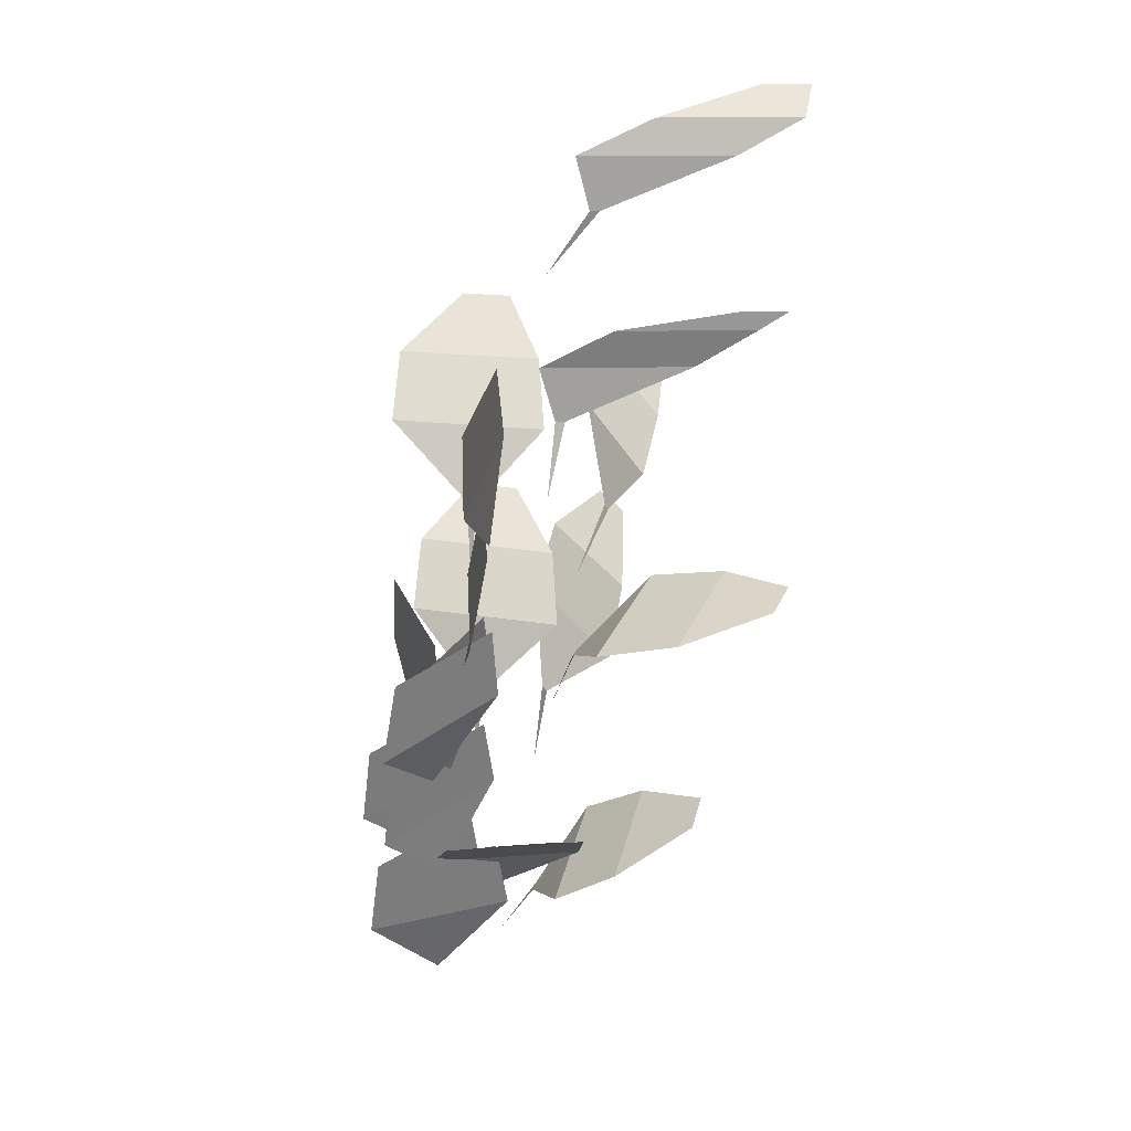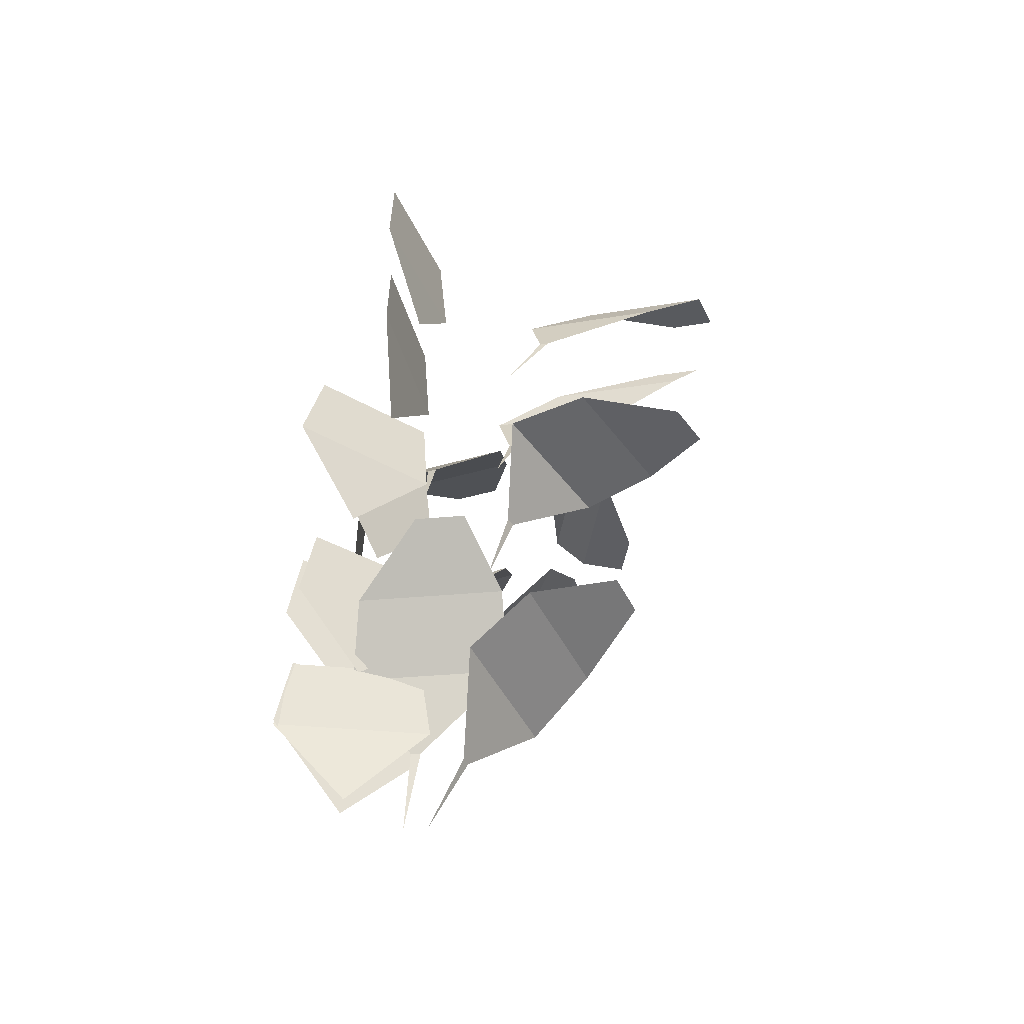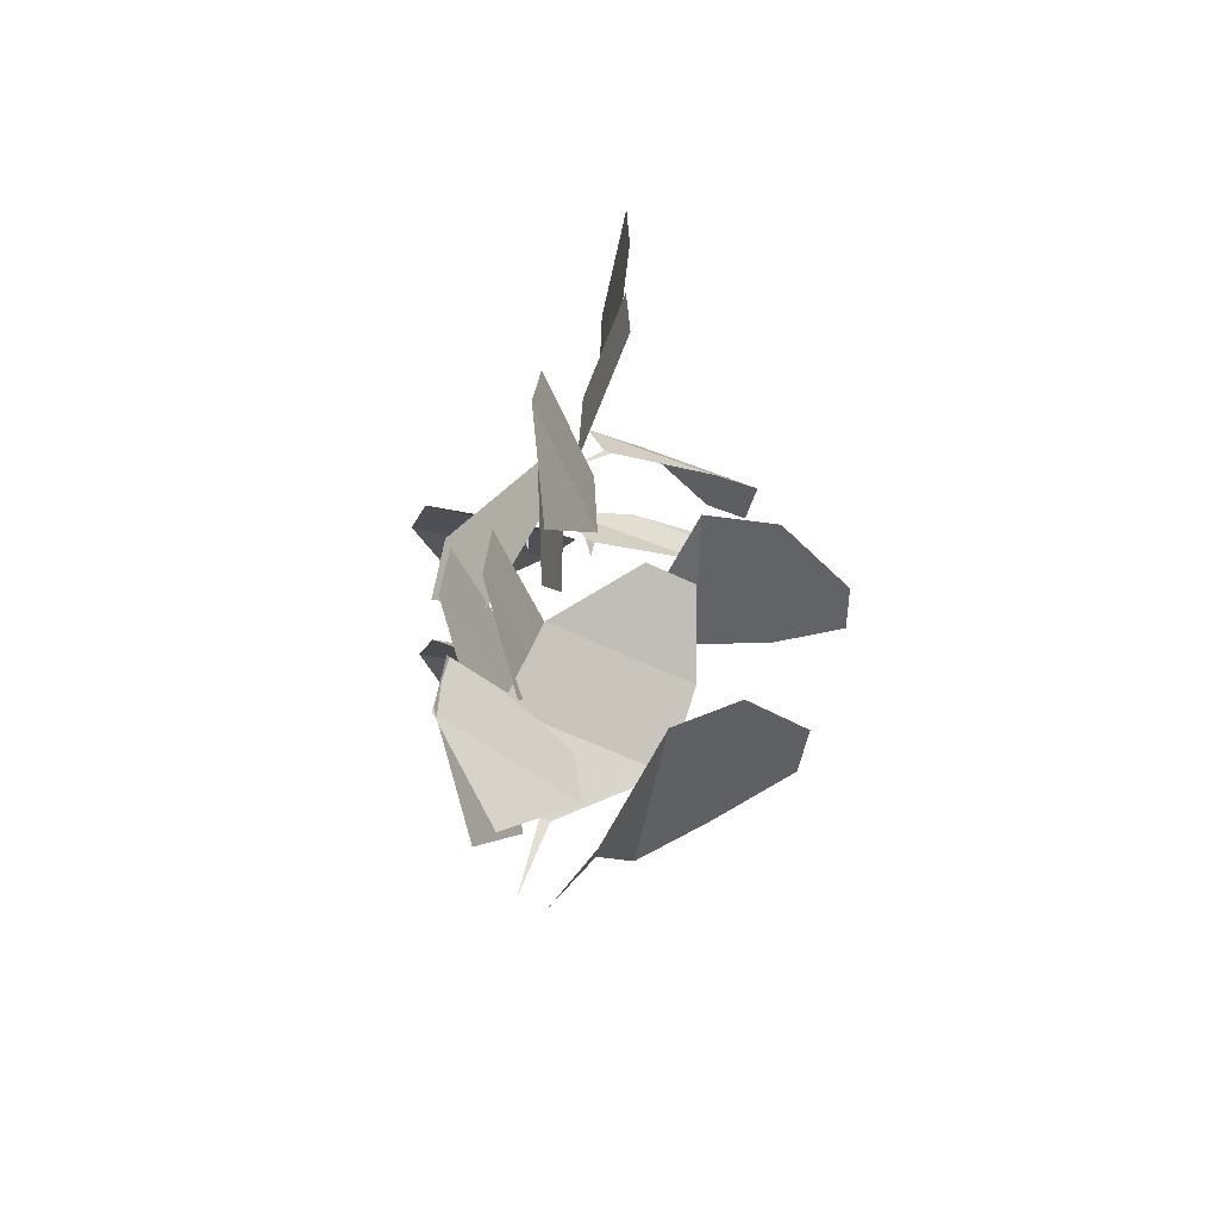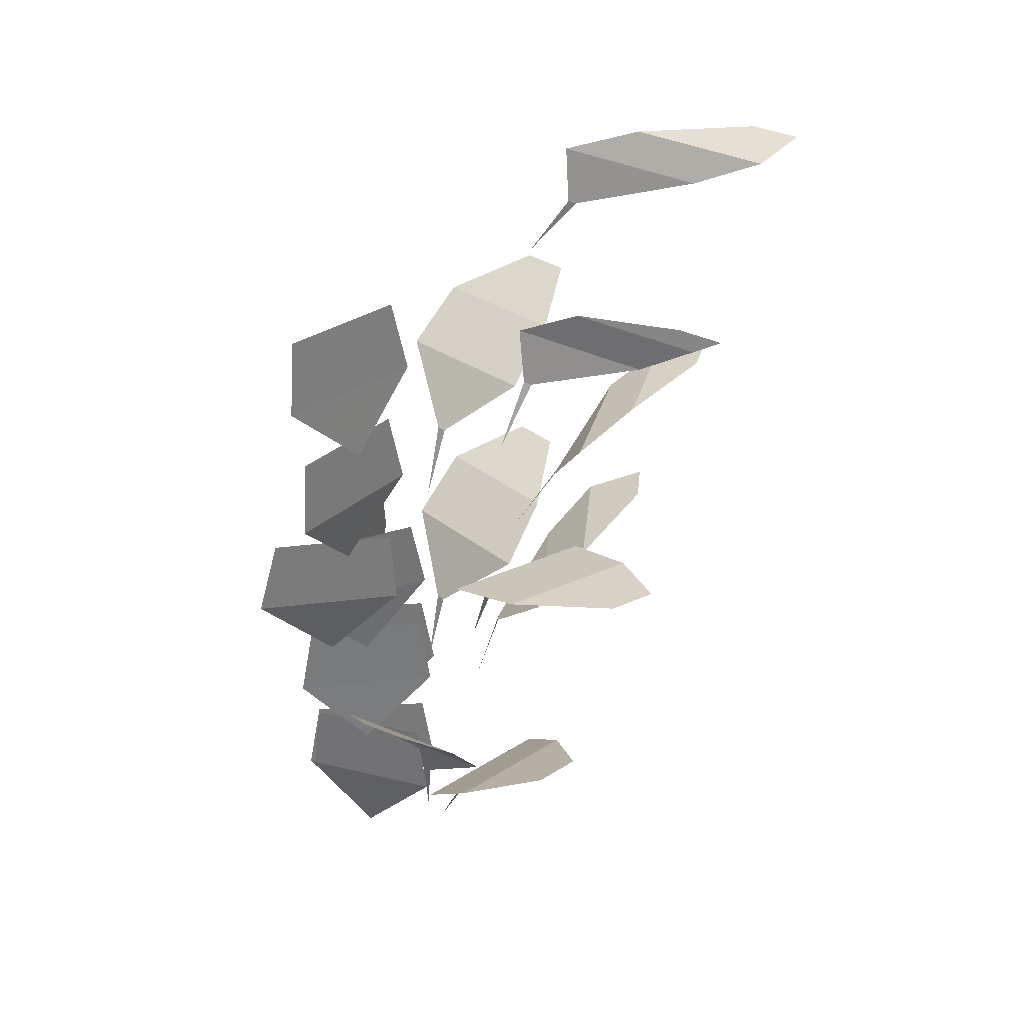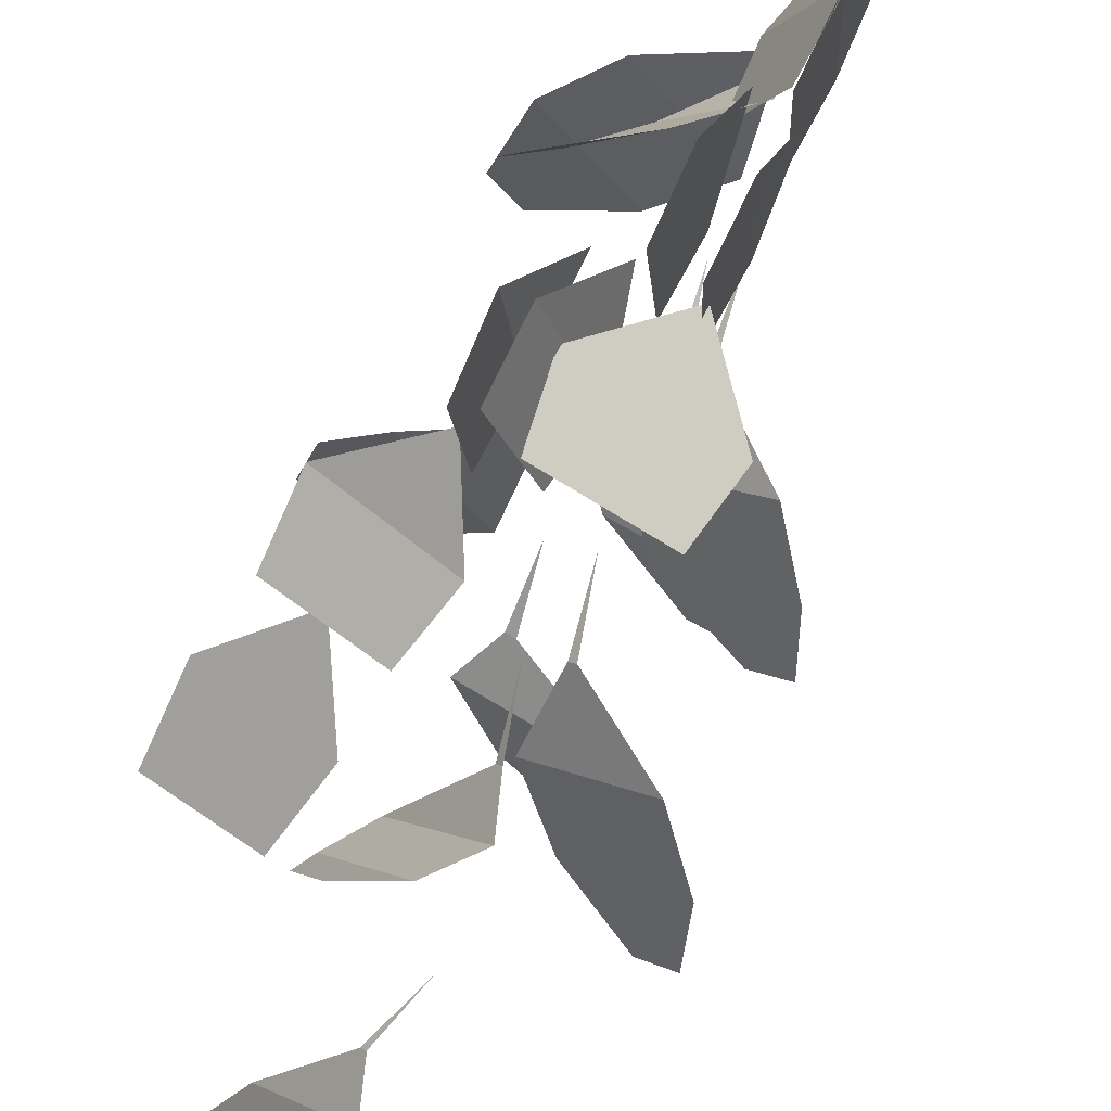
<metadata>
{"format":"obj","ext":"obj","renderer":"f3d","projection":"perspective","resolution":1024,"background":"white","views":[{"elev":33.5,"azim":-128.8,"up":"+Z"},{"elev":-44.3,"azim":-117.4,"up":"+Z"},{"elev":-50.6,"azim":-152.0,"up":"+Z"},{"elev":33.2,"azim":-93.1,"up":"+Z"},{"elev":74.7,"azim":27.3,"up":"+Y"}]}
</metadata>
<code>
v -0.6581 -0.6492 0.884
v -0.6581 -0.6492 0.884
v -1.076 -0.9162 1.754
v -1.038 -0.9653 1.754
v -0.6581 -0.6492 0.884
v -0.6581 -0.6492 0.884
v -0.999 -1.014 1.754
v -1.038 -0.9653 1.754
v -1.038 -0.9653 1.754
v -1.076 -0.9162 1.754
v -2.134 -0.4623 2.582
v -1.53 -1.233 2.582
v -1.038 -0.9653 1.754
v -0.999 -1.014 1.754
v -0.9249 -2.005 2.582
v -1.53 -1.233 2.582
v -1.53 -1.233 2.582
v -2.134 -0.4623 2.582
v -2.784 -0.9474 3.16
v -2.225 -1.66 3.16
v -1.53 -1.233 2.582
v -0.9249 -2.005 2.582
v -1.666 -2.373 3.16
v -2.225 -1.66 3.16
v -2.225 -1.66 3.16
v -2.784 -0.9474 3.16
v -3.063 -2.039 3.6
v -2.871 -2.284 3.6
v -2.225 -1.66 3.16
v -1.666 -2.373 3.16
v -2.68 -2.528 3.6
v -2.871 -2.284 3.6
v -0.7441 -1.217 3.72
v -0.7441 -1.217 3.72
v -0.6101 -1.55 4.639
v -0.5483 -1.559 4.639
v -0.7441 -1.217 3.72
v -0.7441 -1.217 3.72
v -0.4865 -1.569 4.639
v -0.5483 -1.559 4.639
v -0.5483 -1.559 4.639
v -0.6101 -1.55 4.639
v -1.244 -2.104 5.307
v -0.2748 -2.251 5.307
v -0.5483 -1.559 4.639
v -0.4865 -1.569 4.639
v 0.6942 -2.398 5.307
v -0.2748 -2.251 5.307
v -0.2748 -2.251 5.307
v -1.244 -2.104 5.307
v -0.6821 -2.793 5.857
v 0.2135 -2.928 5.857
v -0.2748 -2.251 5.307
v 0.6942 -2.398 5.307
v 1.109 -3.064 5.857
v 0.2135 -2.928 5.857
v 0.2135 -2.928 5.857
v -0.6821 -2.793 5.857
v 0.3833 -3.704 6.168
v 0.6902 -3.751 6.168
v 0.2135 -2.928 5.857
v 1.109 -3.064 5.857
v 0.9971 -3.797 6.168
v 0.6902 -3.751 6.168
v -0.9292 -1.781 6.551
v -0.9292 -1.781 6.551
v -0.9133 -2.337 7.366
v -0.8539 -2.357 7.366
v -0.9292 -1.781 6.551
v -0.9292 -1.781 6.551
v -0.7945 -2.376 7.366
v -0.8539 -2.357 7.366
v -0.8539 -2.357 7.366
v -0.9133 -2.337 7.366
v -1.202 -2.667 7.896
v -0.271 -2.972 7.896
v -0.8539 -2.357 7.366
v -0.7945 -2.376 7.366
v 0.6602 -3.278 7.896
v -0.271 -2.972 7.896
v -0.271 -2.972 7.896
v -1.202 -2.667 7.896
v -0.5645 -3.458 8.193
v 0.2961 -3.741 8.193
v -0.271 -2.972 7.896
v 0.6602 -3.278 7.896
v 1.157 -4.023 8.193
v 0.2961 -3.741 8.193
v 0.2961 -3.741 8.193
v -0.5645 -3.458 8.193
v 0.5108 -4.497 8.305
v 0.8057 -4.594 8.305
v 0.2961 -3.741 8.193
v 1.157 -4.023 8.193
v 1.101 -4.69 8.305
v 0.8057 -4.594 8.305
v -0.4266 -0.4286 0.939
v -0.4266 -0.4286 0.939
v -0.6955 -0.3679 1.892
v -0.7296 -0.4202 1.892
v -0.4266 -0.4286 0.939
v -0.4266 -0.4286 0.939
v -0.7638 -0.4725 1.892
v -0.7296 -0.4202 1.892
v -0.7296 -0.4202 1.892
v -0.6955 -0.3679 1.892
v -0.6836 0.4631 2.762
v -1.219 -0.3576 2.762
v -0.7296 -0.4202 1.892
v -0.7638 -0.4725 1.892
v -1.755 -1.178 2.762
v -1.219 -0.3576 2.762
v -1.219 -0.3576 2.762
v -0.6836 0.4631 2.762
v -1.316 0.7101 3.506
v -1.811 -0.04845 3.506
v -1.219 -0.3576 2.762
v -1.755 -1.178 2.762
v -2.306 -0.807 3.506
v -1.811 -0.04845 3.506
v -1.811 -0.04845 3.506
v -1.316 0.7101 3.506
v -2.36 0.4466 4.16
v -2.53 0.1866 4.16
v -1.811 -0.04845 3.506
v -2.306 -0.807 3.506
v -2.7 -0.07336 4.16
v -2.53 0.1866 4.16
v -0.355 -0.5149 3.83
v -0.355 -0.5149 3.83
v -0.267 -0.7446 4.802
v -0.2189 -0.7047 4.802
v -0.355 -0.5149 3.83
v -0.355 -0.5149 3.83
v -0.1708 -0.6648 4.802
v -0.2189 -0.7047 4.802
v -0.2189 -0.7047 4.802
v -0.267 -0.7446 4.802
v -0.6273 -1.714 5.659
v 0.1265 -1.088 5.659
v -0.2189 -0.7047 4.802
v -0.1708 -0.6648 4.802
v 0.8803 -0.4616 5.659
v 0.1265 -1.088 5.659
v 0.1265 -1.088 5.659
v -0.6273 -1.714 5.659
v 0.03932 -2.171 6.271
v 0.736 -1.592 6.271
v 0.1265 -1.088 5.659
v 0.8803 -0.4616 5.659
v 1.433 -1.013 6.271
v 0.736 -1.592 6.271
v 0.736 -1.592 6.271
v 0.03932 -2.171 6.271
v 1.161 -2.434 6.651
v 1.4 -2.236 6.651
v 0.736 -1.592 6.271
v 1.433 -1.013 6.271
v 1.639 -2.037 6.651
v 1.4 -2.236 6.651
v -0.3136 -0.5577 6.723
v -0.3136 -0.5577 6.723
v -0.1216 -0.8212 7.669
v -0.07668 -0.7777 7.669
v -0.3136 -0.5577 6.723
v -0.3136 -0.5577 6.723
v -0.03178 -0.7343 7.669
v -0.07668 -0.7777 7.669
v -0.07668 -0.7777 7.669
v -0.1216 -0.8212 7.669
v -0.2433 -1.821 8.431
v 0.461 -1.139 8.431
v -0.07668 -0.7777 7.669
v -0.03178 -0.7343 7.669
v 1.165 -0.4577 8.431
v 0.461 -1.139 8.431
v 0.461 -1.139 8.431
v -0.2433 -1.821 8.431
v 0.4542 -2.288 8.993
v 1.105 -1.658 8.993
v 0.461 -1.139 8.431
v 1.165 -0.4577 8.431
v 1.756 -1.028 8.993
v 1.105 -1.658 8.993
v 1.105 -1.658 8.993
v 0.4542 -2.288 8.993
v 1.439 -2.585 9.421
v 1.662 -2.37 9.421
v 1.105 -1.658 8.993
v 1.756 -1.028 8.993
v 1.885 -2.154 9.421
v 1.662 -2.37 9.421
v -1.132 -1.173 4.83
v -1.132 -1.173 4.83
v -1.411 -1.351 5.77
v -1.38 -1.406 5.77
v -1.132 -1.173 4.83
v -1.132 -1.173 4.83
v -1.35 -1.46 5.77
v -1.38 -1.406 5.77
v -1.38 -1.406 5.77
v -1.411 -1.351 5.77
v -2.423 -0.8978 6.517
v -1.946 -1.754 6.517
v -1.38 -1.406 5.77
v -1.35 -1.46 5.77
v -1.47 -2.611 6.517
v -1.946 -1.754 6.517
v -1.946 -1.754 6.517
v -2.423 -0.8978 6.517
v -3.115 -1.614 6.731
v -2.674 -2.405 6.731
v -1.946 -1.754 6.517
v -1.47 -2.611 6.517
v -2.234 -3.197 6.731
v -2.674 -2.405 6.731
v -2.674 -2.405 6.731
v -3.115 -1.614 6.731
v -3.409 -2.941 6.822
v -3.258 -3.212 6.822
v -2.674 -2.405 6.731
v -2.234 -3.197 6.731
v -3.107 -3.484 6.822
v -3.258 -3.212 6.822
v -0.577 -1.605 7.636
v -0.577 -1.605 7.636
v -0.393 -2.041 8.531
v -0.3547 -1.992 8.531
v -0.577 -1.605 7.636
v -0.577 -1.605 7.636
v -0.3163 -1.942 8.531
v -0.3547 -1.992 8.531
v -0.3547 -1.992 8.531
v -0.393 -2.041 8.531
v -1.254 -3.441 9.206
v -0.652 -2.667 9.206
v -0.3547 -1.992 8.531
v -0.3163 -1.942 8.531
v -0.05034 -1.893 9.206
v -0.652 -2.667 9.206
v -0.652 -2.667 9.206
v -1.254 -3.441 9.206
v -1.722 -4.079 9.706
v -1.166 -3.364 9.706
v -0.652 -2.667 9.206
v -0.05034 -1.893 9.206
v -0.6097 -2.649 9.706
v -1.166 -3.364 9.706
v -1.166 -3.364 9.706
v -1.722 -4.079 9.706
v -1.915 -4.405 9.939
v -1.725 -4.16 9.939
v -1.166 -3.364 9.706
v -0.6097 -2.649 9.706
v -1.534 -3.915 9.939
v -1.725 -4.16 9.939
v -0.005226 -2.058 10.44
v -0.005226 -2.058 10.44
v -0.3407 -2.625 11.24
v -0.3018 -2.576 11.24
v -0.005226 -2.058 10.44
v -0.005226 -2.058 10.44
v -0.263 -2.527 11.24
v -0.3018 -2.576 11.24
v -0.3018 -2.576 11.24
v -0.3407 -2.625 11.24
v -1.229 -4.044 11.88
v -0.6203 -3.276 11.88
v -0.3018 -2.576 11.24
v -0.263 -2.527 11.24
v -0.01146 -2.508 11.88
v -0.6203 -3.276 11.88
v -0.6203 -3.276 11.88
v -1.229 -4.044 11.88
v -1.562 -4.824 12.27
v -0.9995 -4.114 12.27
v -0.6203 -3.276 11.88
v -0.01146 -2.508 11.88
v -0.4368 -3.404 12.27
v -0.9995 -4.114 12.27
v -0.9995 -4.114 12.27
v -1.562 -4.824 12.27
v -1.117 -5.341 12.43
v -0.9246 -5.098 12.43
v -0.9995 -4.114 12.27
v -0.4368 -3.404 12.27
v -0.7317 -4.855 12.43
v -0.9246 -5.098 12.43
v -0.7216 0.4938 0.899
v -0.7216 0.4938 0.899
v -0.4613 1.379 1.895
v -0.8123 0.4851 1.895
v -0.7216 0.4938 0.899
v -0.7216 0.4938 0.899
v -1.163 -0.4088 1.895
v -0.8123 0.4851 1.895
v -0.8123 0.4851 1.895
v -0.4613 1.379 1.895
v -0.4949 1.188 2.894
v -0.7852 0.449 2.894
v -0.8123 0.4851 1.895
v -1.163 -0.4088 1.895
v -1.075 -0.2903 2.894
v -0.7852 0.449 2.894
v -0.889 0.4777 2.736
v -0.889 0.4777 2.736
v -0.9538 1.398 3.735
v -0.8618 0.4416 3.735
v -0.889 0.4777 2.736
v -0.889 0.4777 2.736
v -0.7699 -0.5143 3.735
v -0.8618 0.4416 3.735
v -0.8618 0.4416 3.735
v -0.9538 1.398 3.735
v -0.9218 1.211 4.734
v -0.8457 0.4207 4.734
v -0.8618 0.4416 3.735
v -0.7699 -0.5143 3.735
v -0.7697 -0.3699 4.734
v -0.8457 0.4207 4.734
v -1.078 0.4051 4.569
v -1.078 0.4051 4.569
v -1.508 1.316 5.565
v -1.164 0.4196 5.565
v -1.078 0.4051 4.569
v -1.078 0.4051 4.569
v -0.8197 -0.4771 5.565
v -1.164 0.4196 5.565
v -1.164 0.4196 5.565
v -1.508 1.316 5.565
v -1.494 1.186 6.564
v -1.209 0.4447 6.564
v -1.164 0.4196 5.565
v -0.8197 -0.4771 5.565
v -0.9247 -0.2968 6.564
v -1.209 0.4447 6.564
v -0.3993 0.3969 0.9348
v -0.3993 0.3969 0.9348
v -0.4023 -0.5276 1.933
v -0.4452 0.4318 1.933
v -0.3993 0.3969 0.9348
v -0.3993 0.3969 0.9348
v -0.4881 1.391 1.933
v -0.4452 0.4318 1.933
v -0.4452 0.4318 1.933
v -0.4023 -0.5276 1.933
v -0.3989 -0.3796 2.933
v -0.4344 0.4139 2.933
v -0.4452 0.4318 1.933
v -0.4881 1.391 1.933
v -0.4699 1.207 2.933
v -0.4344 0.4139 2.933
v -0.3479 0.3989 2.778
v -0.3479 0.3989 2.778
v -0.3154 -0.5794 3.778
v -0.3536 0.3802 3.778
v -0.3479 0.3989 2.778
v -0.3479 0.3989 2.778
v -0.3917 1.34 3.778
v -0.3536 0.3802 3.778
v -0.3536 0.3802 3.778
v -0.3154 -0.5794 3.778
v -0.3174 -0.4124 4.778
v -0.349 0.3812 4.778
v -0.3536 0.3802 3.778
v -0.3917 1.34 3.778
v -0.3805 1.175 4.778
v -0.349 0.3812 4.778
v -0.3584 0.3643 4.623
v -0.3584 0.3643 4.623
v -1.273 0.644 5.623
v -0.3538 0.3654 5.623
v -0.3584 0.3643 4.623
v -0.3584 0.3643 4.623
v 0.5652 0.08671 5.623
v -0.3538 0.3654 5.623
v -0.3538 0.3654 5.623
v -1.273 0.644 5.623
v -1.102 0.5908 6.622
v -0.3416 0.3603 6.622
v -0.3538 0.3654 5.623
v 0.5652 0.08671 5.623
v 0.4185 0.1298 6.622
v -0.3416 0.3603 6.622
v -1.381 0.8948 4.81
v -1.381 0.8948 4.81
v -1.723 1.841 5.783
v -1.613 0.8869 5.783
v -1.381 0.8948 4.81
v -1.381 0.8948 4.81
v -1.504 -0.06718 5.783
v -1.613 0.8869 5.783
v -1.613 0.8869 5.783
v -1.723 1.841 5.783
v -1.672 1.575 6.777
v -1.582 0.7858 6.777
v -1.613 0.8869 5.783
v -1.504 -0.06718 5.783
v -1.491 -0.003304 6.777
v -1.582 0.7858 6.777
v -1.678 0.5766 6.603
v -1.678 0.5766 6.603
v -2.547 1.097 7.579
v -1.845 0.4414 7.579
v -1.678 0.5766 6.603
v -1.678 0.5766 6.603
v -1.143 -0.2139 7.579
v -1.845 0.4414 7.579
v -1.845 0.4414 7.579
v -2.547 1.097 7.579
v -2.463 1.037 8.577
v -1.882 0.4945 8.577
v -1.845 0.4414 7.579
v -1.143 -0.2139 7.579
v -1.302 -0.04746 8.577
v -1.882 0.4945 8.577
v -1.957 0.3492 8.412
v -1.957 0.3492 8.412
v -2.584 1.159 9.409
v -1.978 0.4142 9.409
v -1.957 0.3492 8.412
v -1.957 0.3492 8.412
v -1.372 -0.3307 9.409
v -1.978 0.4142 9.409
v -1.978 0.4142 9.409
v -2.584 1.159 9.409
v -2.508 1.088 10.41
v -2.007 0.4715 10.41
v -1.978 0.4142 9.409
v -1.372 -0.3307 9.409
v -1.505 -0.1446 10.41
v -2.007 0.4715 10.41
f 1 2 3 4
f 5 6 7 8
f 9 10 11 12
f 13 14 15 16
f 17 18 19 20
f 21 22 23 24
f 25 26 27 28
f 29 30 31 32
f 33 34 35 36
f 37 38 39 40
f 41 42 43 44
f 45 46 47 48
f 49 50 51 52
f 53 54 55 56
f 57 58 59 60
f 61 62 63 64
f 65 66 67 68
f 69 70 71 72
f 73 74 75 76
f 77 78 79 80
f 81 82 83 84
f 85 86 87 88
f 89 90 91 92
f 93 94 95 96
f 97 98 99 100
f 101 102 103 104
f 105 106 107 108
f 109 110 111 112
f 113 114 115 116
f 117 118 119 120
f 121 122 123 124
f 125 126 127 128
f 129 130 131 132
f 133 134 135 136
f 137 138 139 140
f 141 142 143 144
f 145 146 147 148
f 149 150 151 152
f 153 154 155 156
f 157 158 159 160
f 161 162 163 164
f 165 166 167 168
f 169 170 171 172
f 173 174 175 176
f 177 178 179 180
f 181 182 183 184
f 185 186 187 188
f 189 190 191 192
f 193 194 195 196
f 197 198 199 200
f 201 202 203 204
f 205 206 207 208
f 209 210 211 212
f 213 214 215 216
f 217 218 219 220
f 221 222 223 224
f 225 226 227 228
f 229 230 231 232
f 233 234 235 236
f 237 238 239 240
f 241 242 243 244
f 245 246 247 248
f 249 250 251 252
f 253 254 255 256
f 257 258 259 260
f 261 262 263 264
f 265 266 267 268
f 269 270 271 272
f 273 274 275 276
f 277 278 279 280
f 281 282 283 284
f 285 286 287 288
f 289 290 291 292
f 293 294 295 296
f 297 298 299 300
f 301 302 303 304
f 305 306 307 308
f 309 310 311 312
f 313 314 315 316
f 317 318 319 320
f 321 322 323 324
f 325 326 327 328
f 329 330 331 332
f 333 334 335 336
f 337 338 339 340
f 341 342 343 344
f 345 346 347 348
f 349 350 351 352
f 353 354 355 356
f 357 358 359 360
f 361 362 363 364
f 365 366 367 368
f 369 370 371 372
f 373 374 375 376
f 377 378 379 380
f 381 382 383 384
f 385 386 387 388
f 389 390 391 392
f 393 394 395 396
f 397 398 399 400
f 401 402 403 404
f 405 406 407 408
f 409 410 411 412
f 413 414 415 416
f 417 418 419 420
f 421 422 423 424
f 425 426 427 428
f 429 430 431 432

</code>
